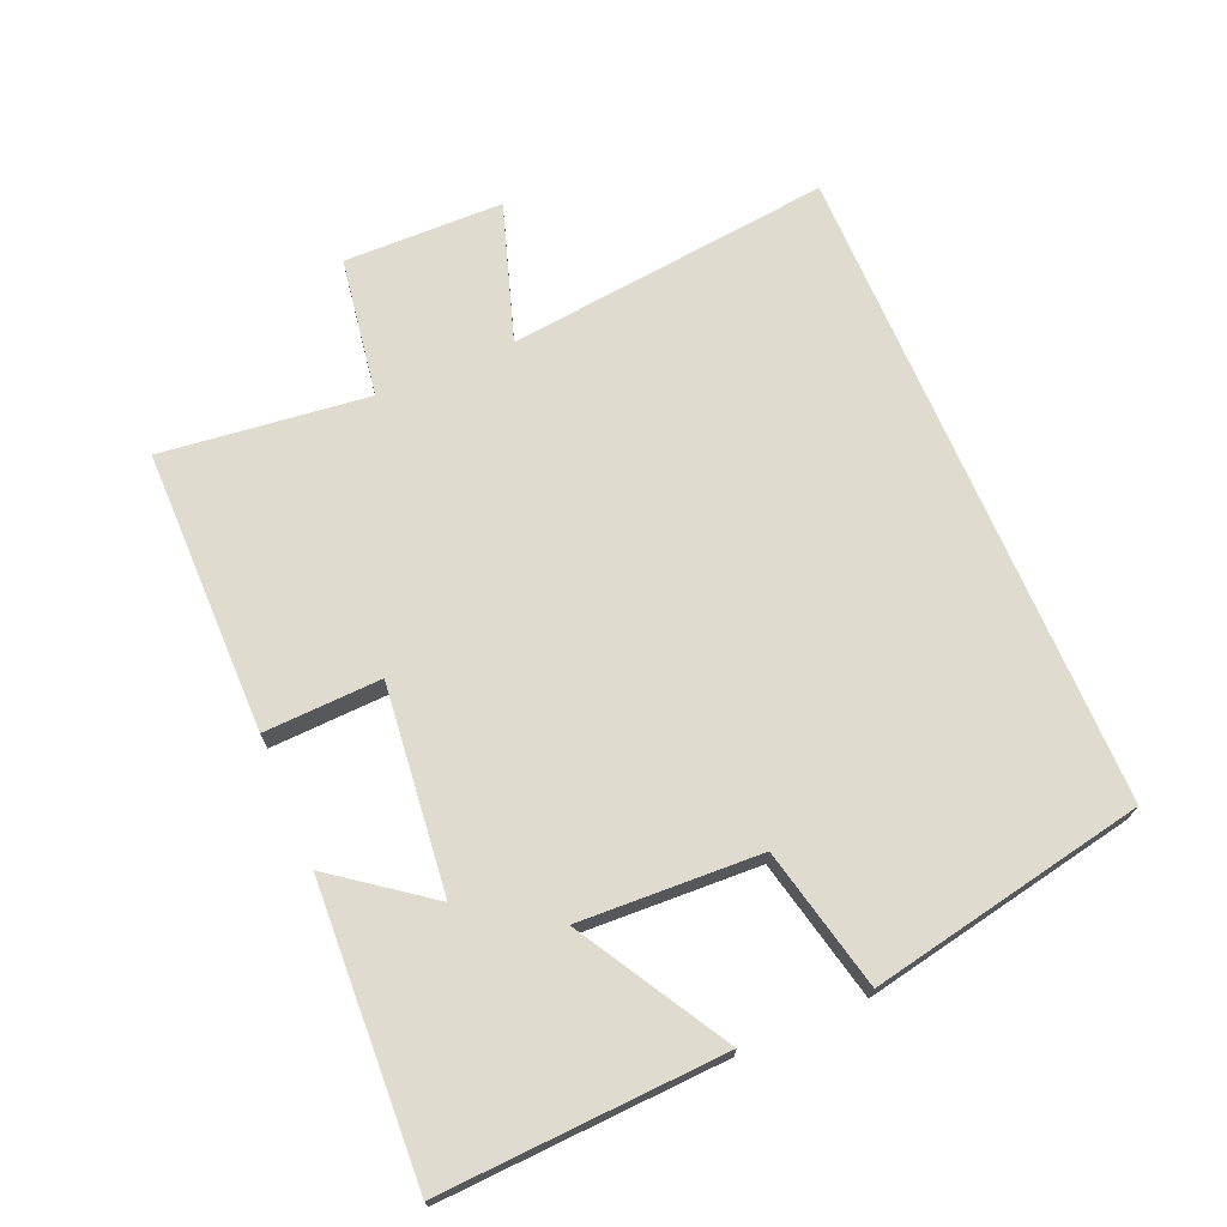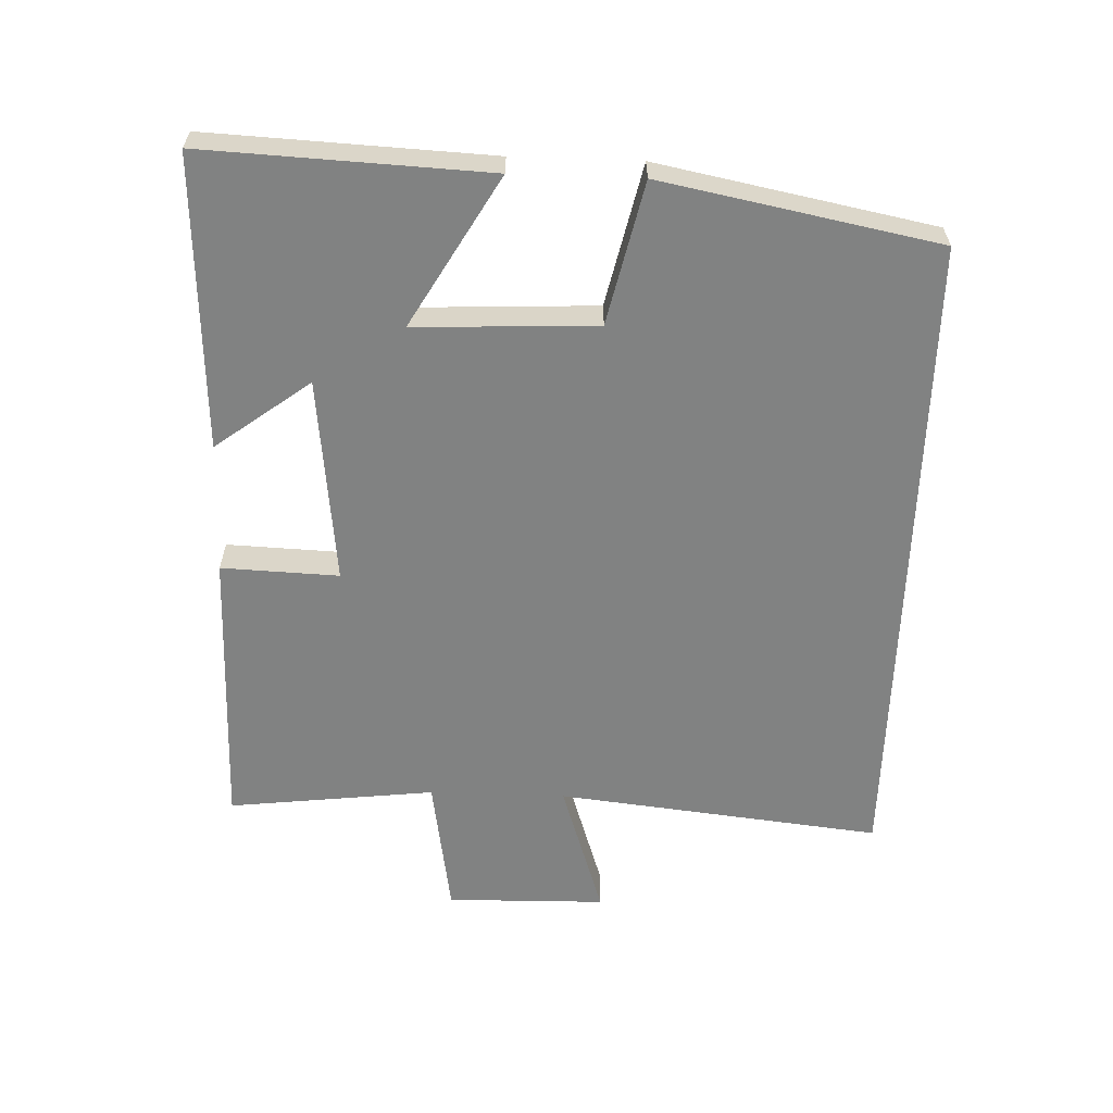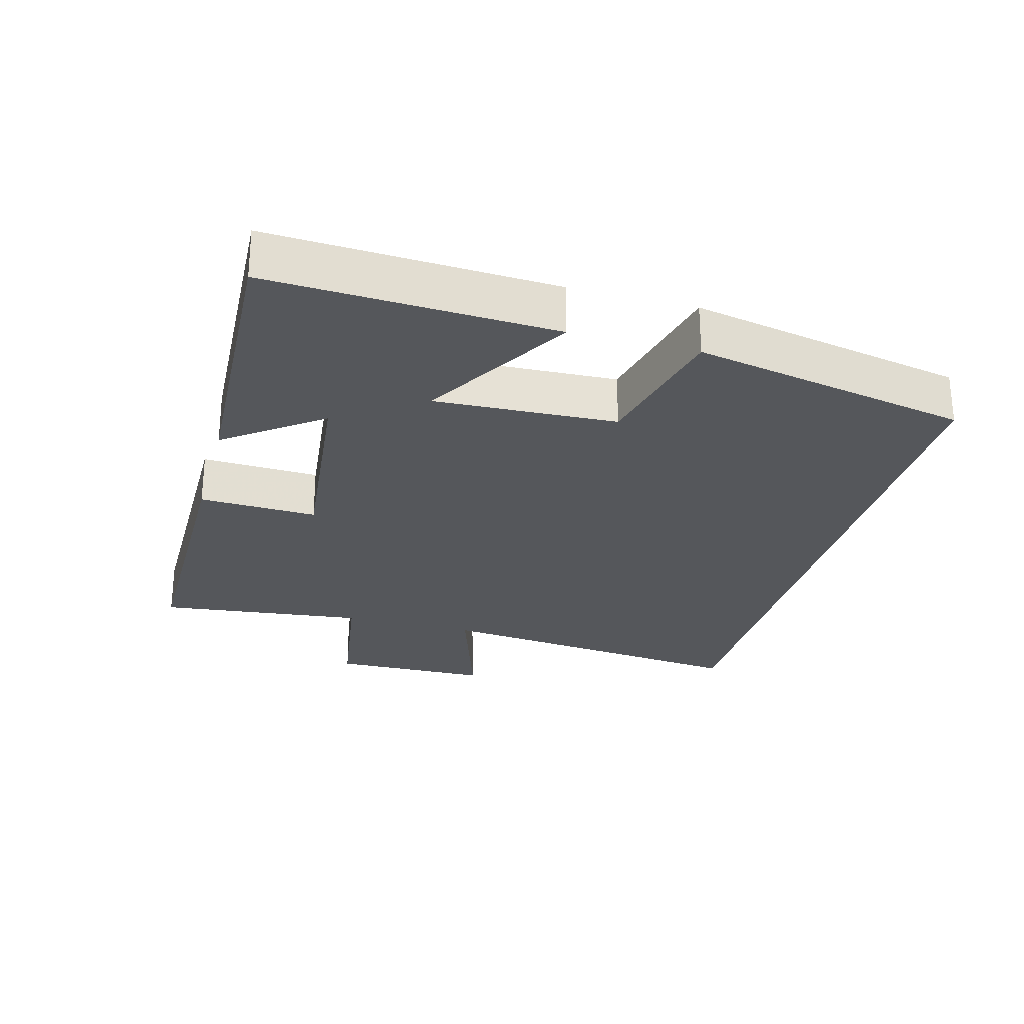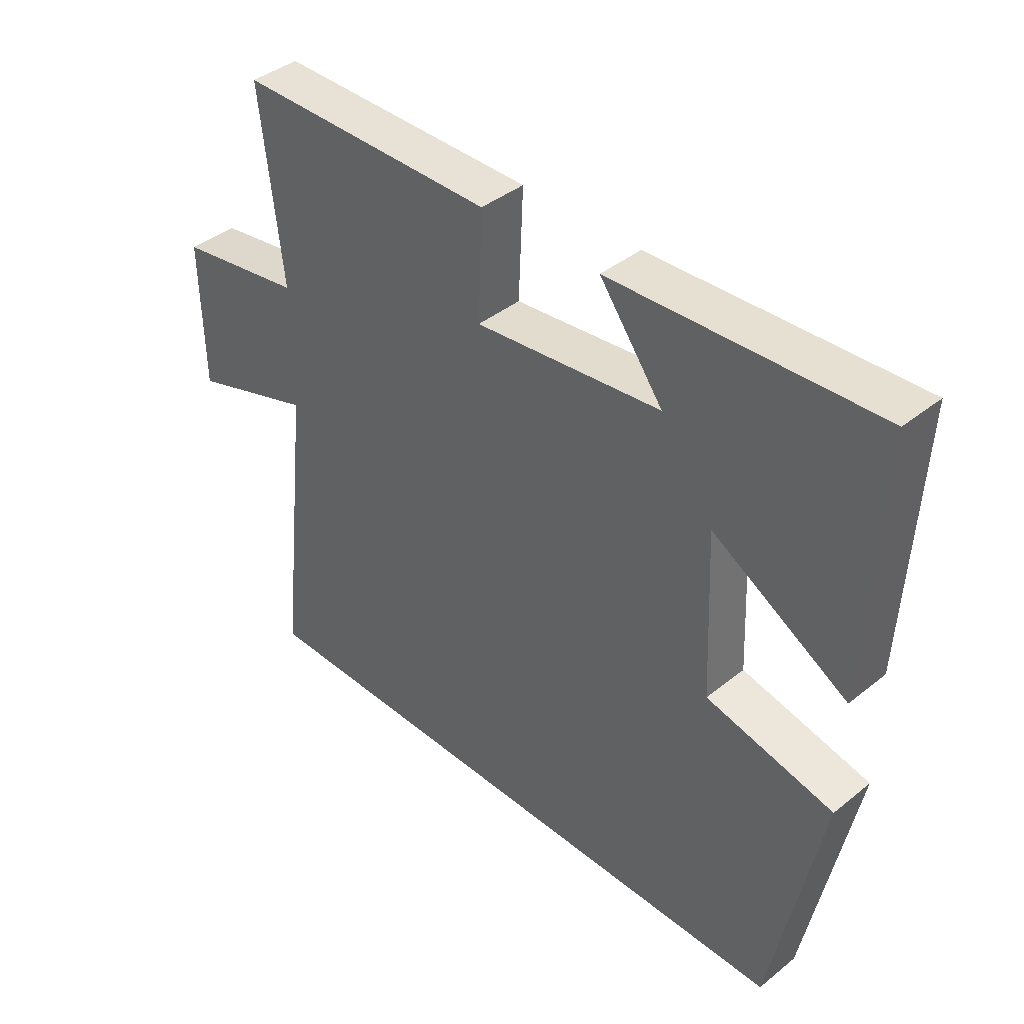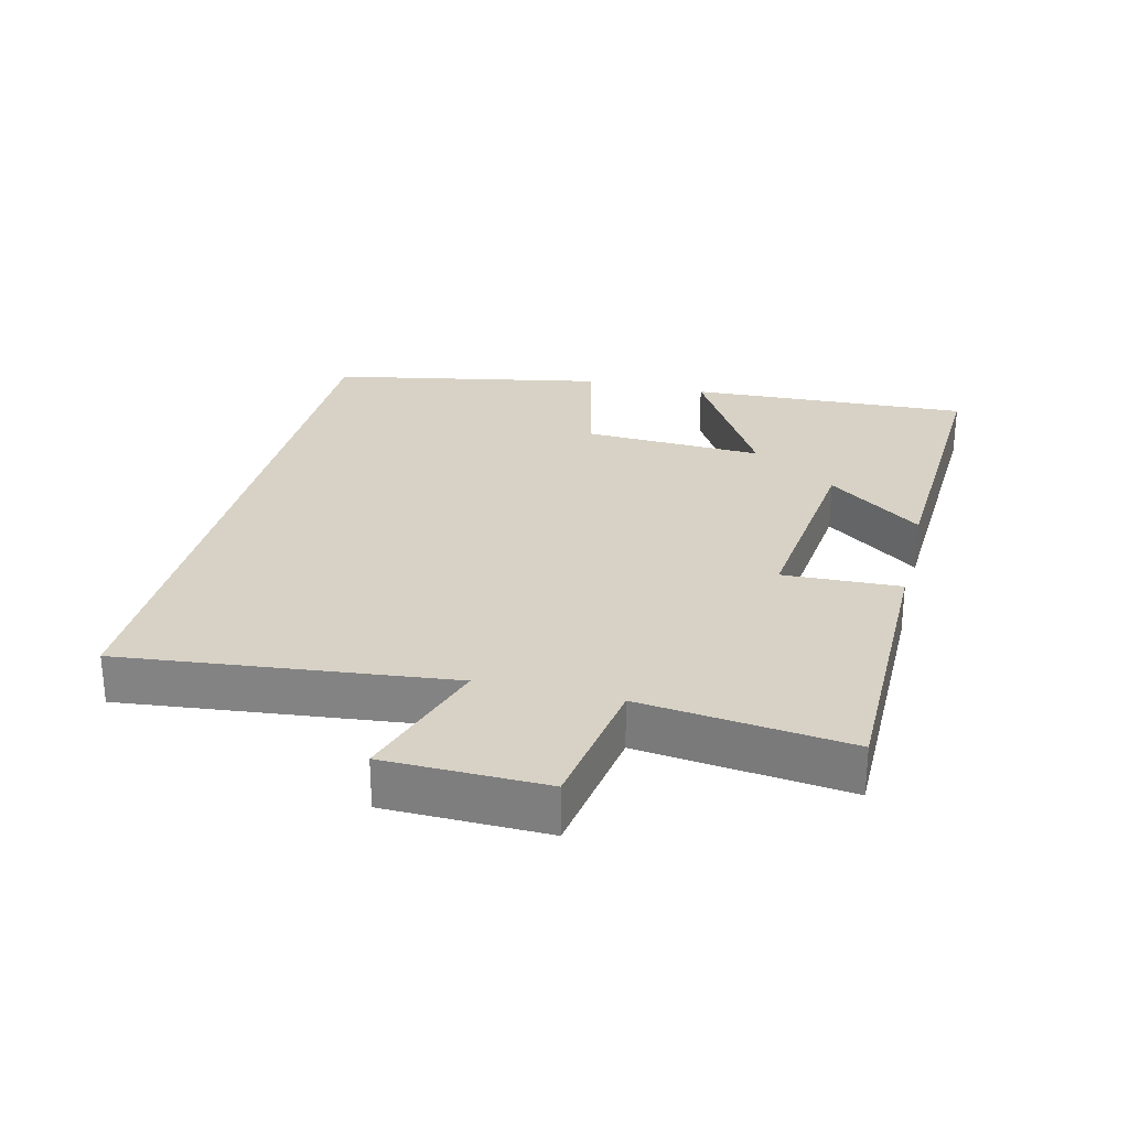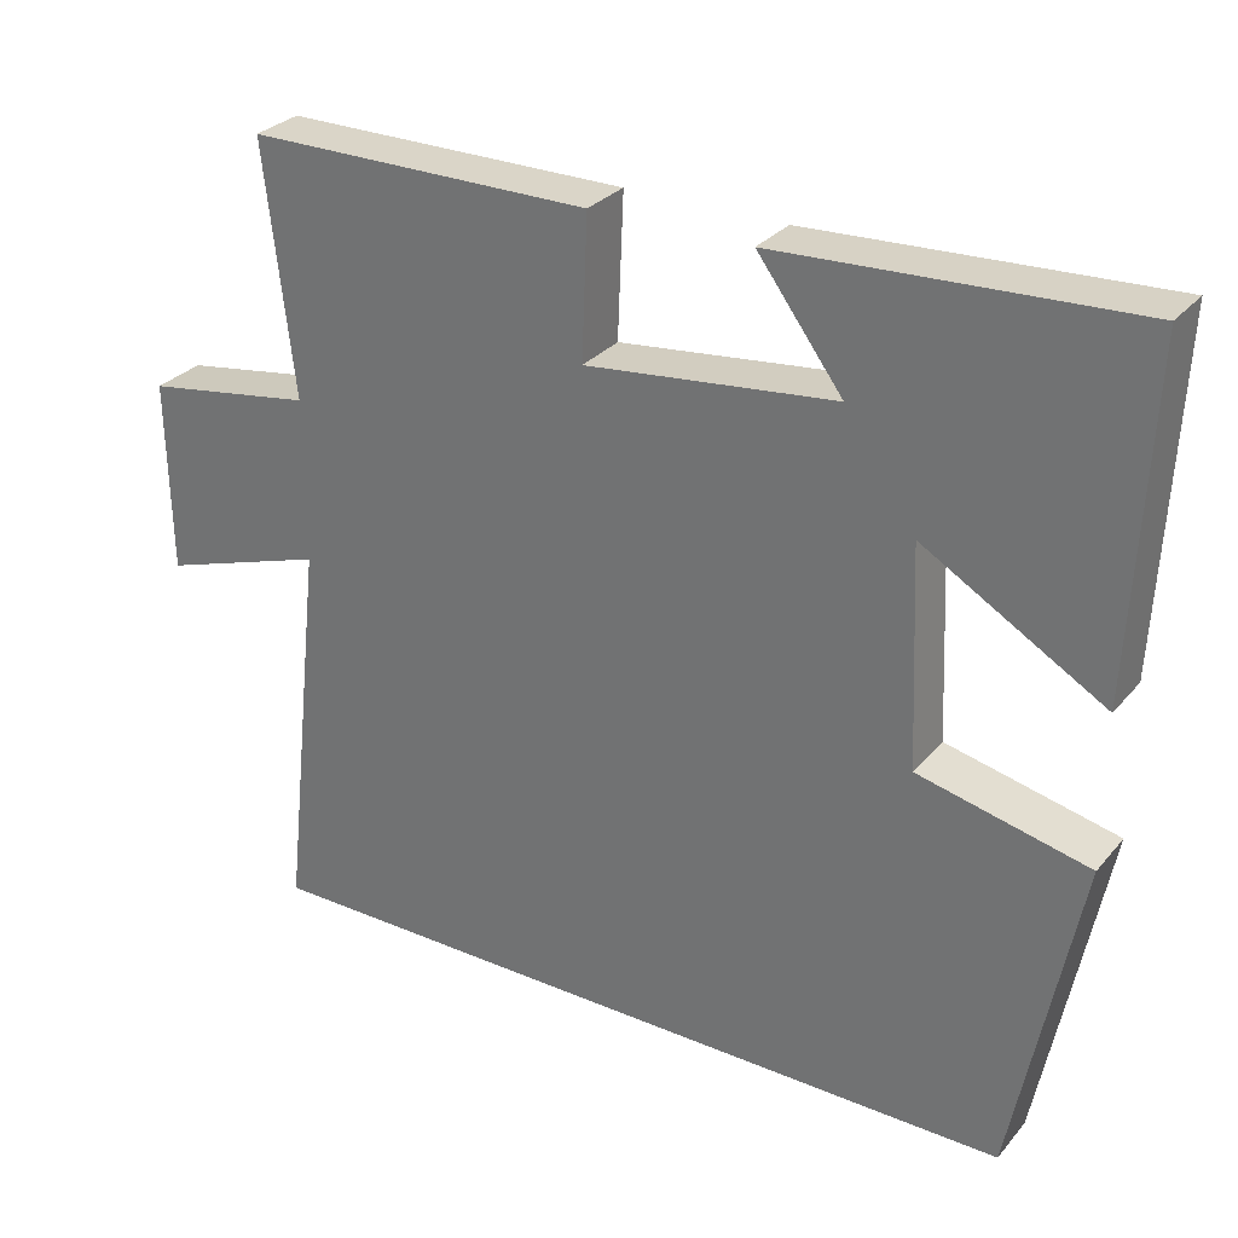
<metadata>
{"format":"obj","ext":"obj","renderer":"f3d","projection":"perspective","resolution":1024,"background":"white","views":[{"elev":70.5,"azim":66.9,"up":"+Y"},{"elev":-60.6,"azim":88.0,"up":"+Y"},{"elev":-26.6,"azim":74.7,"up":"+Y"},{"elev":40.4,"azim":45.5,"up":"+Z"},{"elev":27.6,"azim":-76.2,"up":"+Y"},{"elev":29.4,"azim":32.1,"up":"+Z"}]}
</metadata>
<code>
v 0.42 0.07 -0.5
v -0.554 0.07 -0.5
v -0.5 0.07 -0.014
v -0.705 0.07 -0.081
v -0.709 0.07 0.157
v -0.5 0.07 0.19
v -0.536 0.07 0.499
v -0.111 0.07 0.5
v -0.118 0.07 0.325
v 0.19 0.07 0.359
v 0.085 0.07 0.5
v 0.52 0.07 0.521
v 0.5 0.07 0.099
v 0.277 0.07 0.229
v 0.289 0.07 -0.041
v 0.5 0.07 -0.089
v 0.42 0 -0.5
v -0.554 0 -0.5
v -0.5 0 -0.014
v -0.705 0 -0.081
v -0.709 0 0.157
v -0.5 0 0.19
v -0.536 0 0.499
v -0.111 0 0.5
v -0.118 0 0.325
v 0.19 0 0.359
v 0.085 0 0.5
v 0.52 0 0.521
v 0.5 0 0.099
v 0.277 0 0.229
v 0.289 0 -0.041
v 0.5 0 -0.089
f 1 2 3
f 16 1 3
f 15 16 3
f 14 15 3
f 12 13 14
f 12 14 3
f 10 11 12
f 10 12 3
f 9 10 3 4
f 6 7 8 9
f 6 9 4
f 4 5 6
f 19 18 17
f 19 17 32
f 19 32 31
f 19 31 30
f 30 29 28
f 19 30 28
f 28 27 26
f 19 28 26
f 20 19 26 25
f 25 24 23 22
f 20 25 22
f 22 21 20
f 1 17 18 2
f 2 18 19 3
f 3 19 20 4
f 4 20 21 5
f 5 21 22 6
f 6 22 23 7
f 7 23 24 8
f 8 24 25 9
f 9 25 26 10
f 10 26 27 11
f 11 27 28 12
f 12 28 29 13
f 13 29 30 14
f 14 30 31 15
f 15 31 32 16
f 16 32 17 1

</code>
